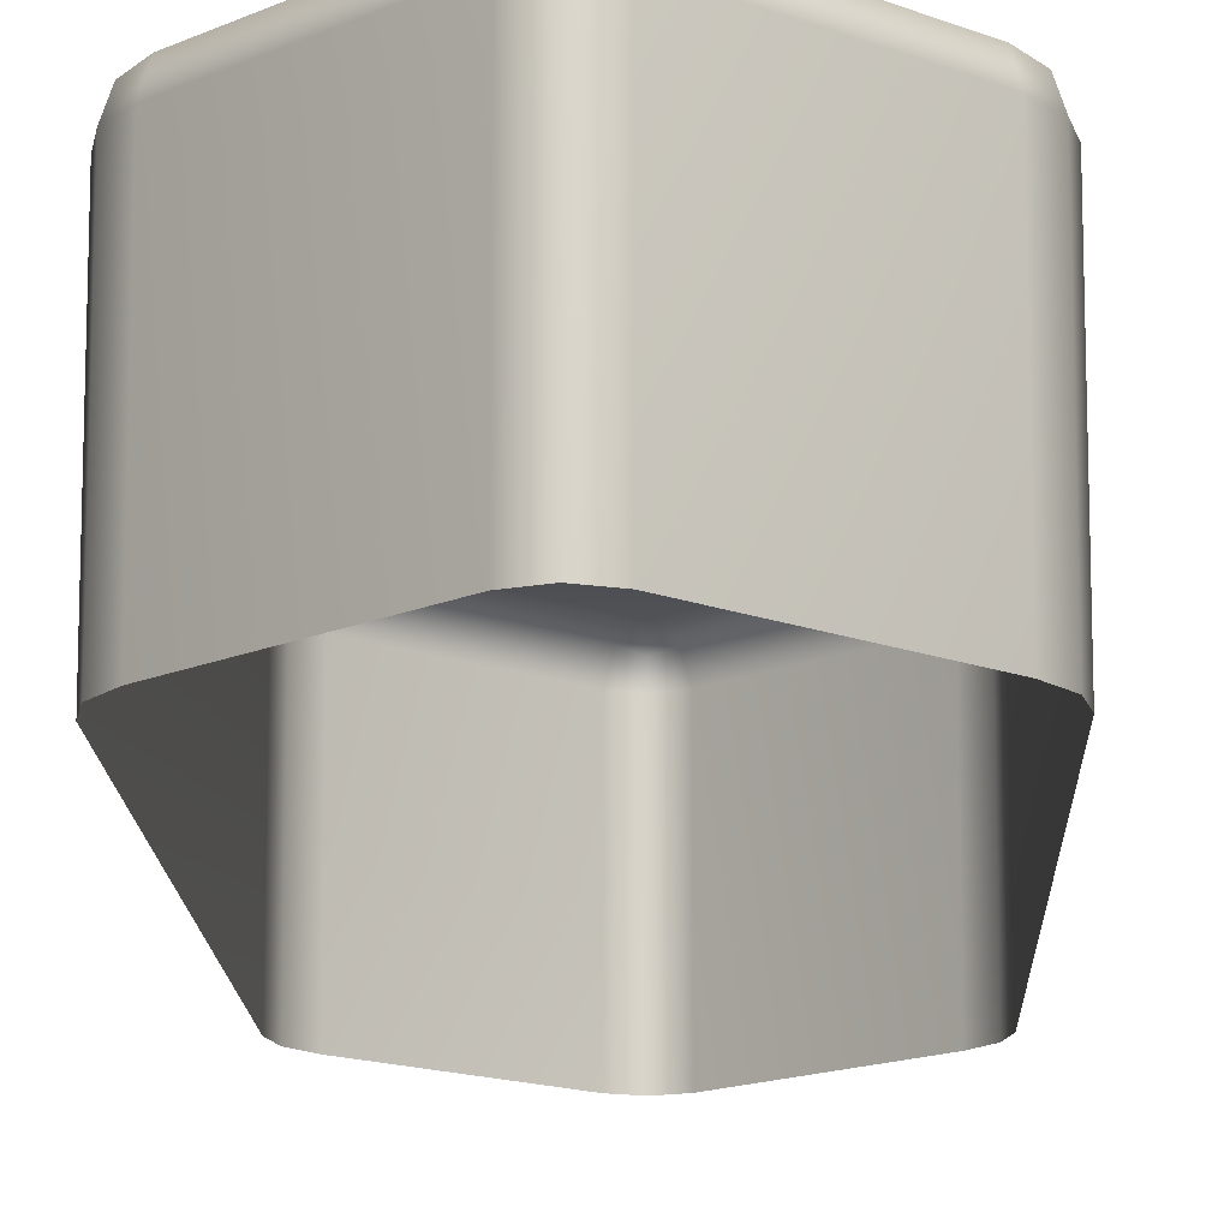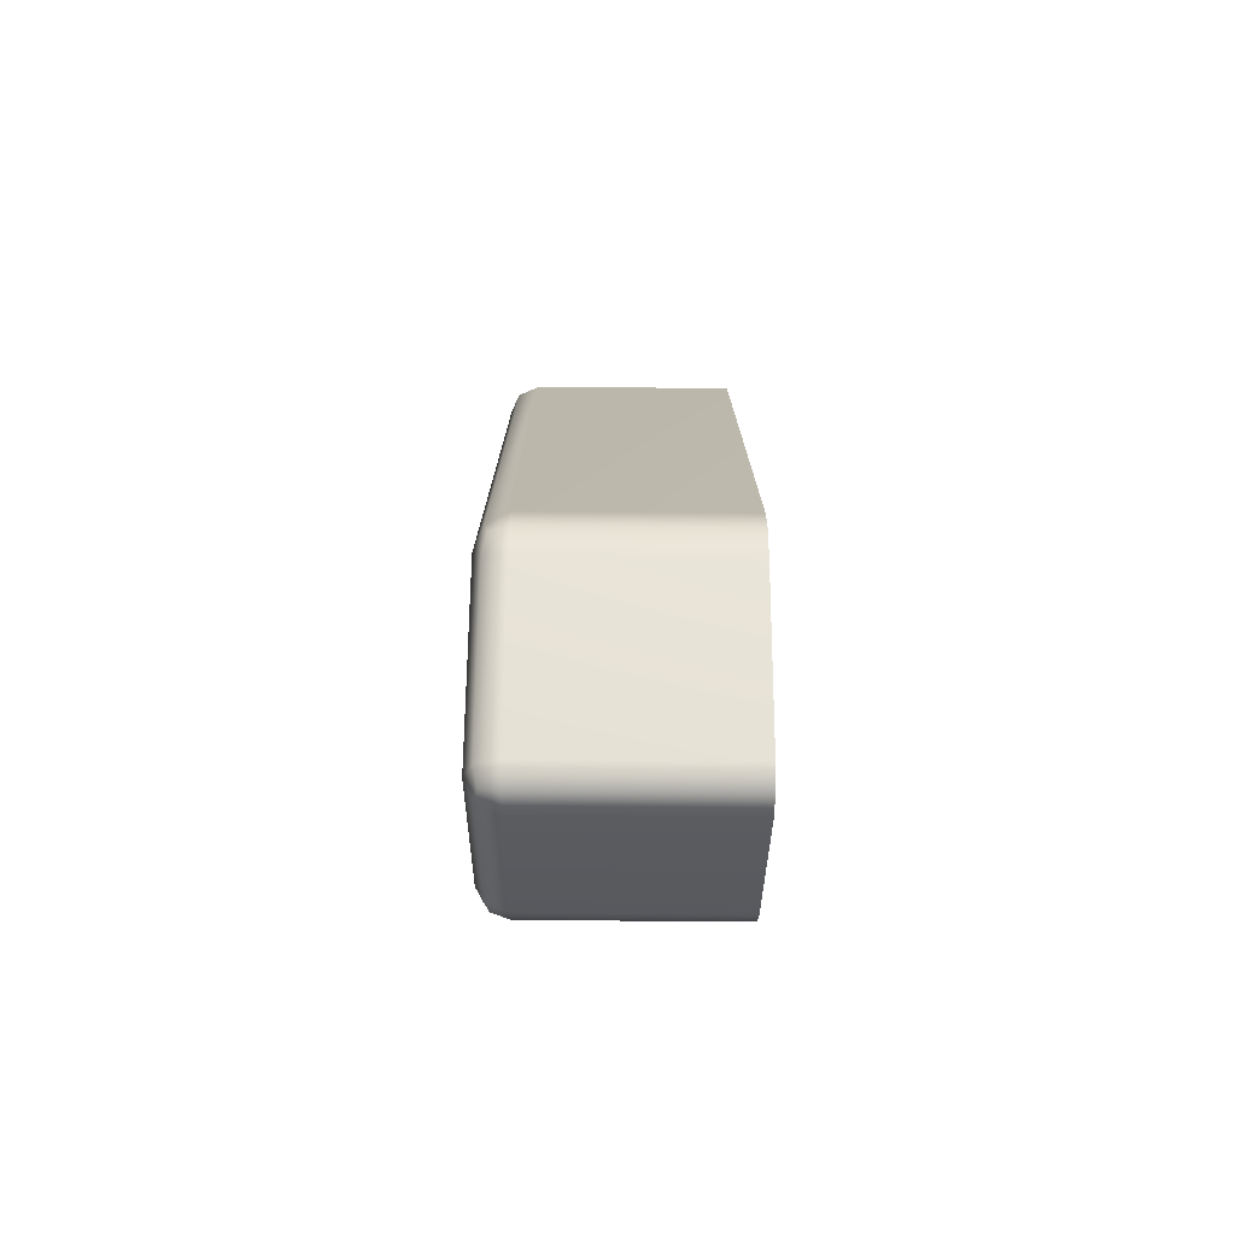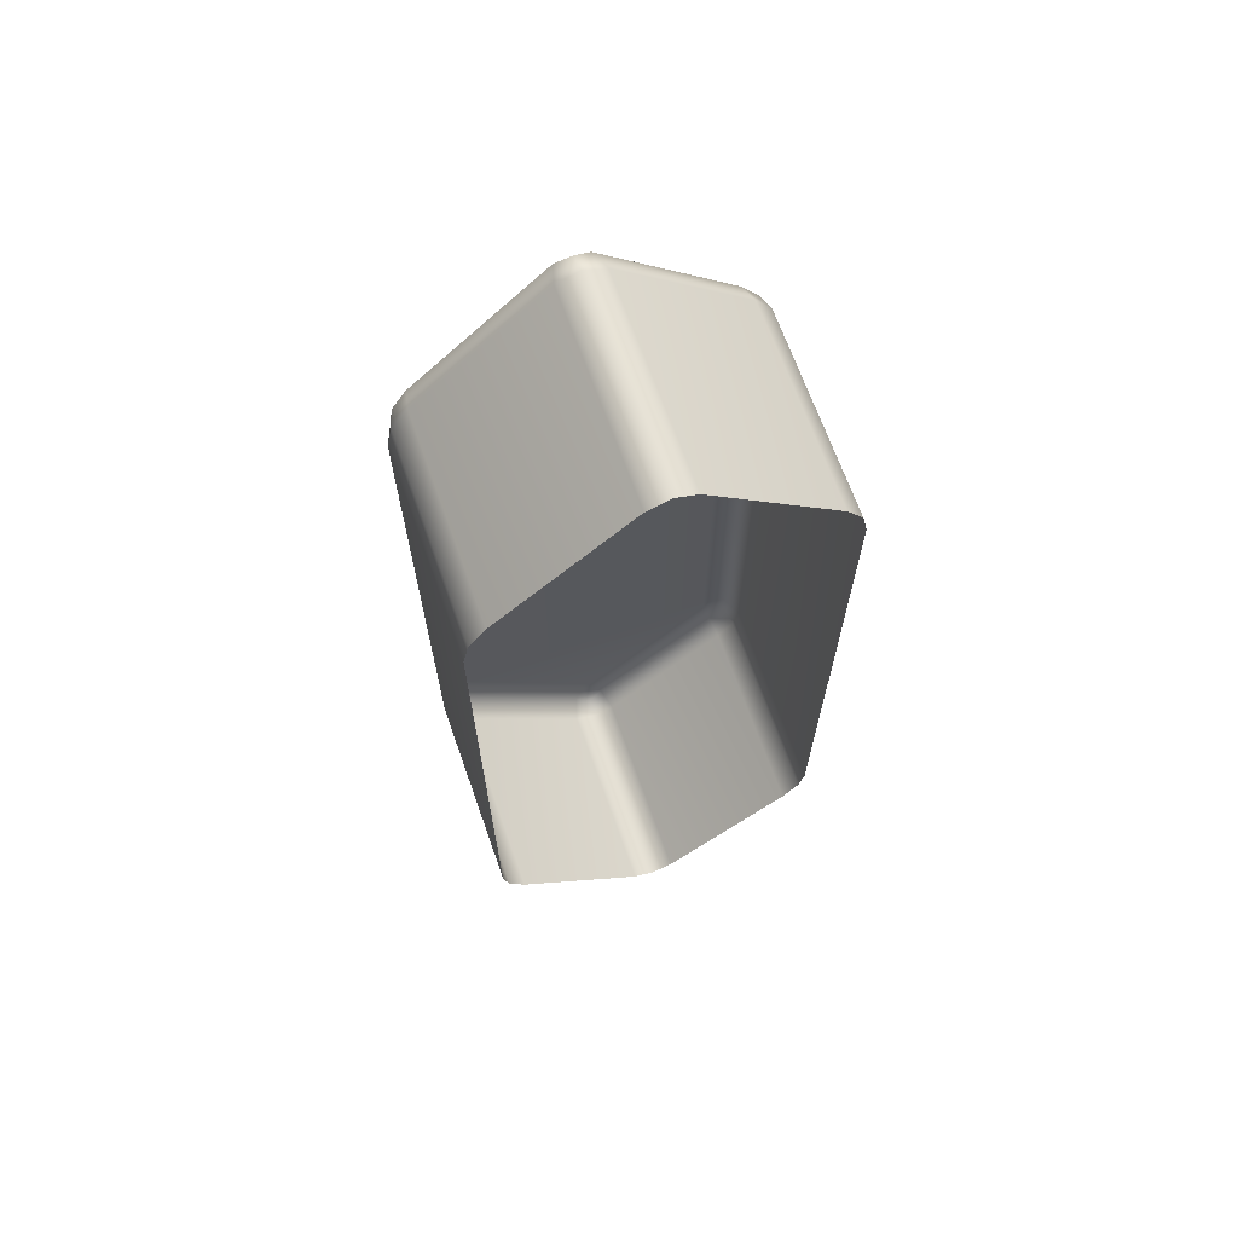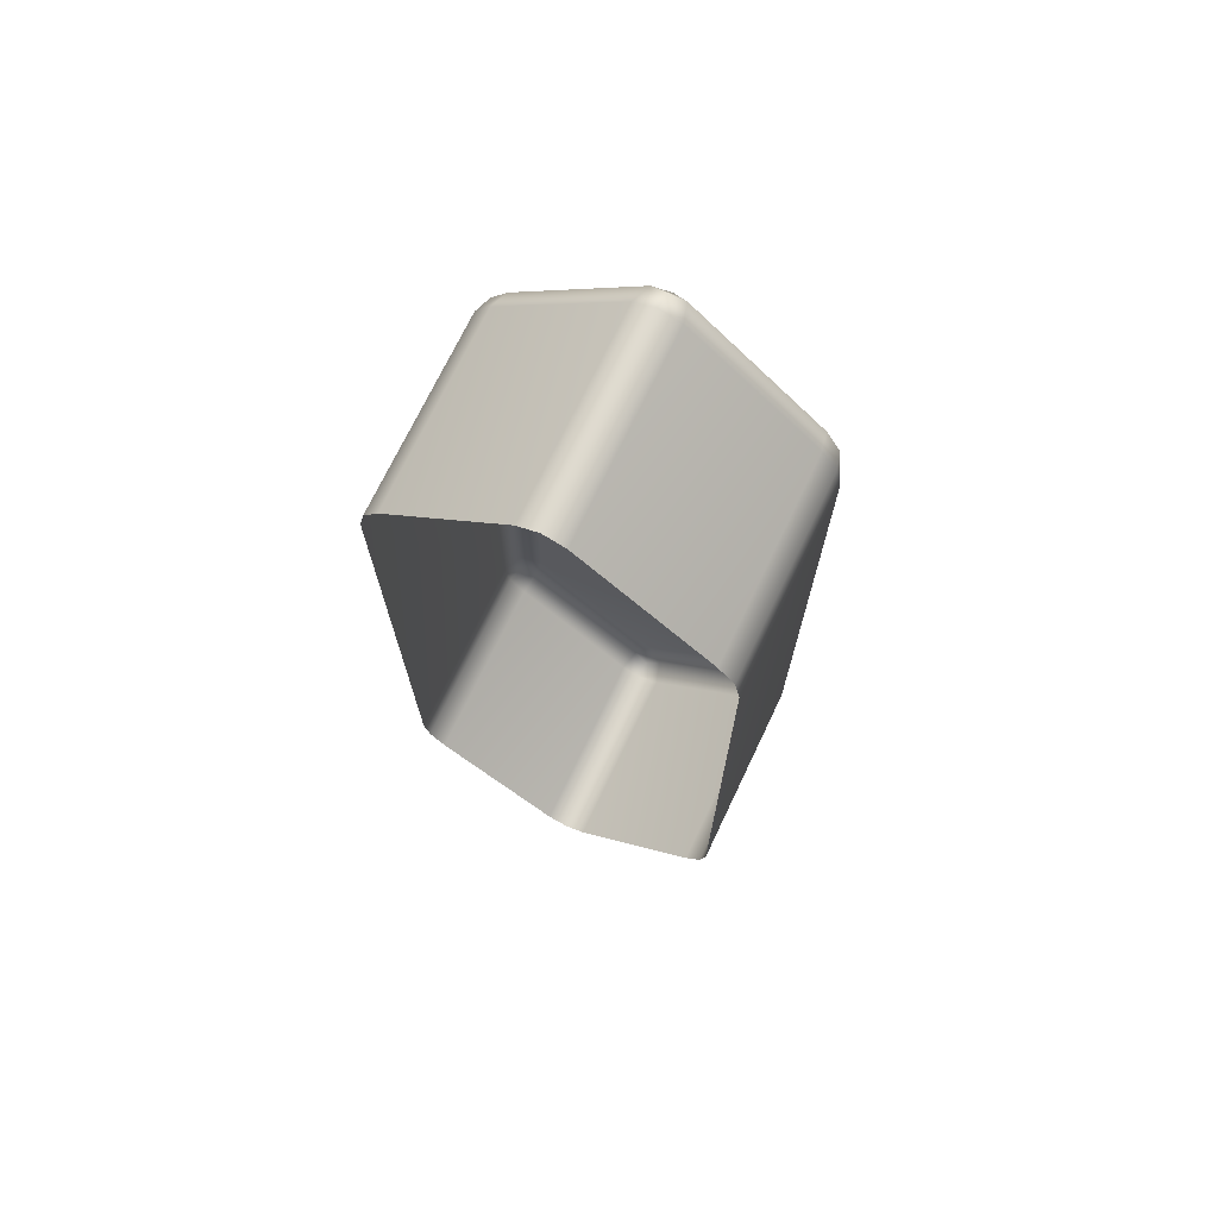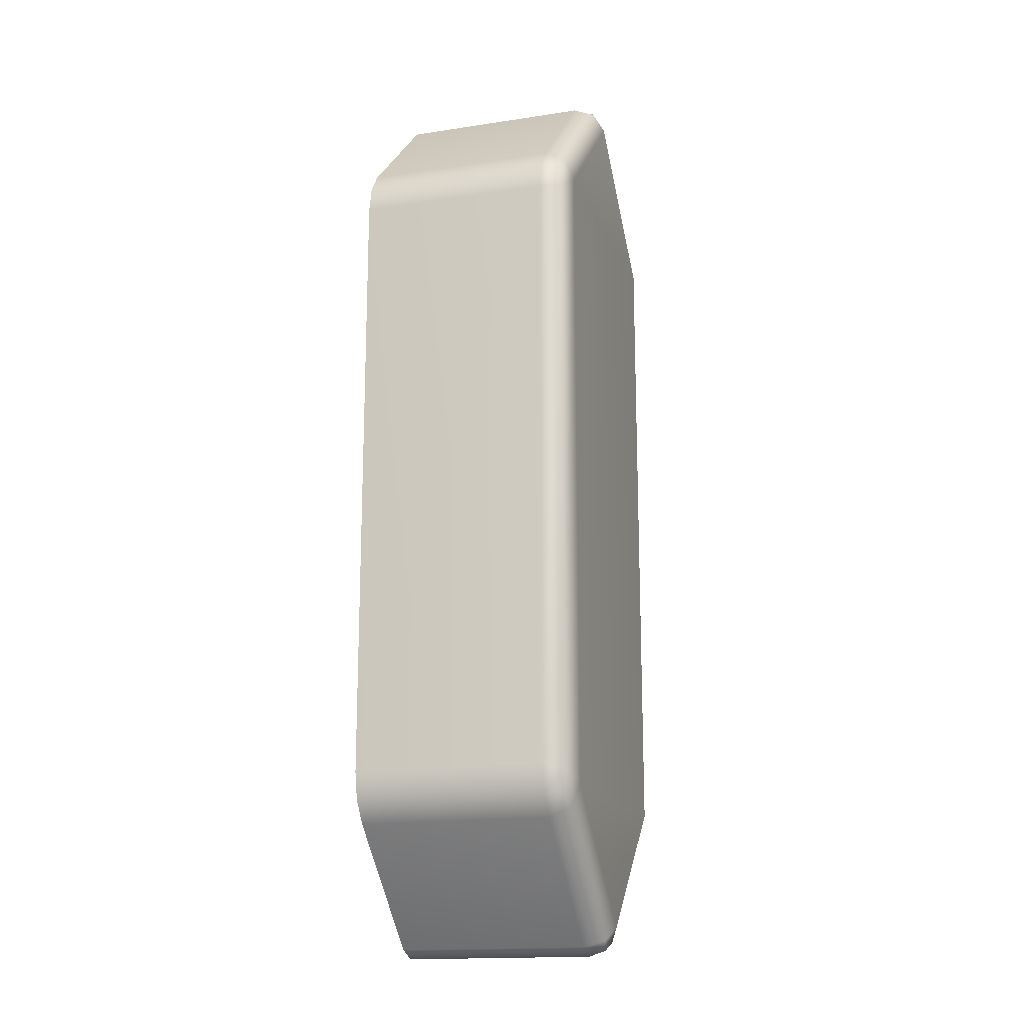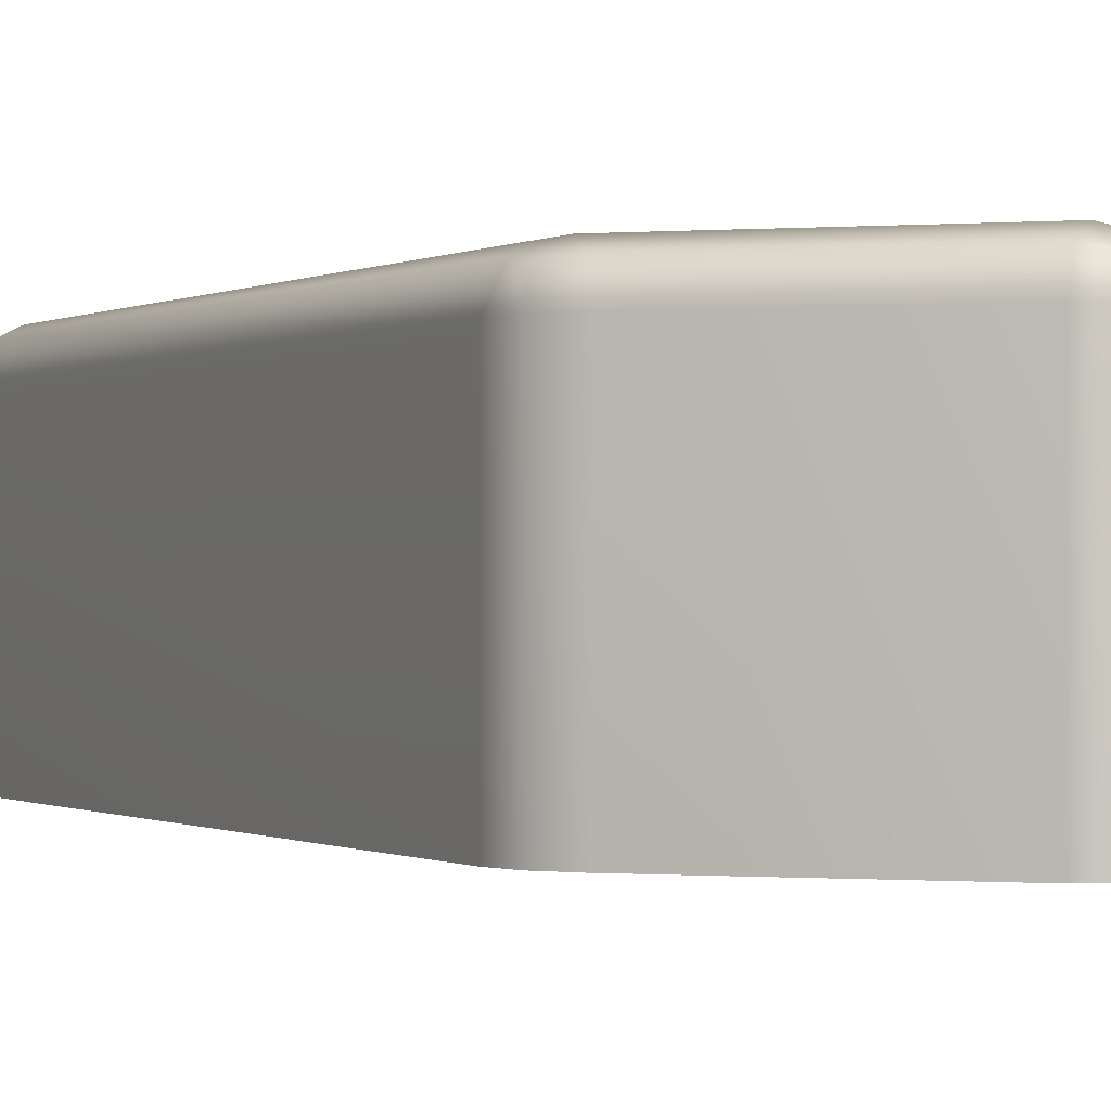
<metadata>
{"format":"obj","ext":"obj","renderer":"f3d","projection":"perspective","resolution":1024,"background":"white","views":[{"elev":-14.2,"azim":-178.1,"up":"+Y"},{"elev":-75.1,"azim":-90.5,"up":"+Z"},{"elev":67.8,"azim":-19.5,"up":"+Z"},{"elev":71.9,"azim":25.5,"up":"+Z"},{"elev":-16.5,"azim":107.3,"up":"+Z"},{"elev":-0.3,"azim":-23.8,"up":"+Y"}]}
</metadata>
<code>
g ENV_SY02_FloorDivider_MO
v 1.371e-05 -0.5347 -1.149
v -0.0508 -0.07001 -1.129
v -0.0508 -0.5347 -1.129
v -0.3436 -0.5347 -0.8515
v 1.371e-05 -0.07001 -1.149
v 0.05079 -0.5347 -1.129
v -0.3436 -0.07001 -0.8515
v -0.03593 -0.02049 -1.115
v -0.3811 -0.07001 -0.7976
v -0.3811 -0.5347 -0.7976
v -0.3342 -0.02004 -0.829
v -0.3944 -0.07001 -0.7333
v -0.3944 -0.5347 -0.7333
v -0.3944 -0.5347 0.7334
v -0.3686 -0.02905 -0.7922
v -0.3716 -0.02004 -0.742
v -0.3944 -0.07001 0.7334
v -0.3811 -0.07001 0.7977
v -0.3811 -0.5347 0.7977
v -0.3716 -0.02004 0.742
v -0.3244 -1.371e-05 -0.7732
v 1.371e-05 -1.371e-05 -1.081
v -0.3436 -0.07001 0.8515
v -0.3436 -0.5347 0.8515
v -0.0508 -0.5347 1.129
v -0.3686 -0.02905 0.7922
v -0.3342 -0.02004 0.829
v -0.0508 -0.07001 1.129
v -0.3244 -1.371e-05 0.7732
v 1.371e-05 -0.07001 1.149
v 1.371e-05 -0.5347 1.149
v -0.03593 -0.02049 1.115
v 0.05079 -0.07001 1.129
v 0.05079 -0.5347 1.129
v 0.3436 -0.5347 0.8515
v 0.3244 -1.371e-05 0.7732
v 1.371e-05 -1.371e-05 1.081
v 0.3244 -1.371e-05 -0.7732
v 0.03592 -0.02049 -1.115
v 1.371e-05 -0.02961 -1.137
v 0.05079 -0.07001 -1.129
v 0.3342 -0.02004 -0.829
v 0.3436 -0.07001 -0.8515
v 0.3436 -0.5347 -0.8515
v 0.3811 -0.5347 -0.7976
v 0.3811 -0.07001 -0.7976
v 0.3944 -0.5347 -0.7334
v 0.3716 -0.02004 -0.742
v 0.3686 -0.02905 -0.7922
v 0.3944 -0.07001 -0.7334
v 0.3716 -0.02004 0.742
v 0.3944 -0.07001 0.7333
v 0.3944 -0.5347 0.7333
v 0.3811 -0.5347 0.7977
v 0.3811 -0.07001 0.7977
v 0.3342 -0.02004 0.829
v 0.3686 -0.02905 0.7922
v 0.3436 -0.07001 0.8515
v 0.03596 -0.02049 1.115
v 1.371e-05 -0.02961 1.137
g ENV_SY02_FloorDivider_MO_0
f 3 2 1
f 3 4 2
f 2 5 1
f 1 5 6
f 4 7 2
f 2 8 5
f 8 2 7
f 9 7 4
f 10 9 4
f 11 8 7
f 7 9 11
f 12 9 10
f 13 12 10
f 13 14 12
f 9 15 11
f 16 15 9
f 12 16 9
f 11 15 16
f 14 17 12
f 16 12 17
f 18 17 14
f 19 18 14
f 20 16 17
f 17 18 20
f 21 11 16
f 21 16 20
f 22 8 11
f 21 22 11
f 23 18 19
f 24 23 19
f 24 25 23
f 18 26 20
f 27 26 18
f 23 27 18
f 20 26 27
f 25 28 23
f 27 23 28
f 29 20 27
f 29 21 20
f 30 28 25
f 31 30 25
f 32 27 28
f 29 27 32
f 28 30 32
f 33 30 31
f 34 33 31
f 34 35 33
f 21 29 36
f 37 29 32
f 36 29 37
f 38 21 36
f 22 21 38
f 39 22 38
f 22 39 8
f 39 40 8
f 8 40 5
f 5 40 39
f 41 5 39
f 5 41 6
f 42 39 38
f 41 39 42
f 6 41 43
f 43 41 42
f 44 6 43
f 44 43 45
f 43 46 45
f 43 42 46
f 45 46 47
f 38 48 42
f 48 38 36
f 42 49 46
f 48 49 42
f 46 49 48
f 46 50 47
f 50 46 48
f 51 48 36
f 50 48 51
f 47 50 52
f 52 50 51
f 53 47 52
f 53 52 54
f 52 55 54
f 52 51 55
f 54 55 35
f 36 56 51
f 56 36 37
f 51 57 55
f 56 57 51
f 55 57 56
f 55 58 35
f 58 55 56
f 35 58 33
f 59 56 37
f 58 56 59
f 33 58 59
f 37 32 59
f 33 59 30
f 32 60 59
f 30 60 32
f 59 60 30

</code>
